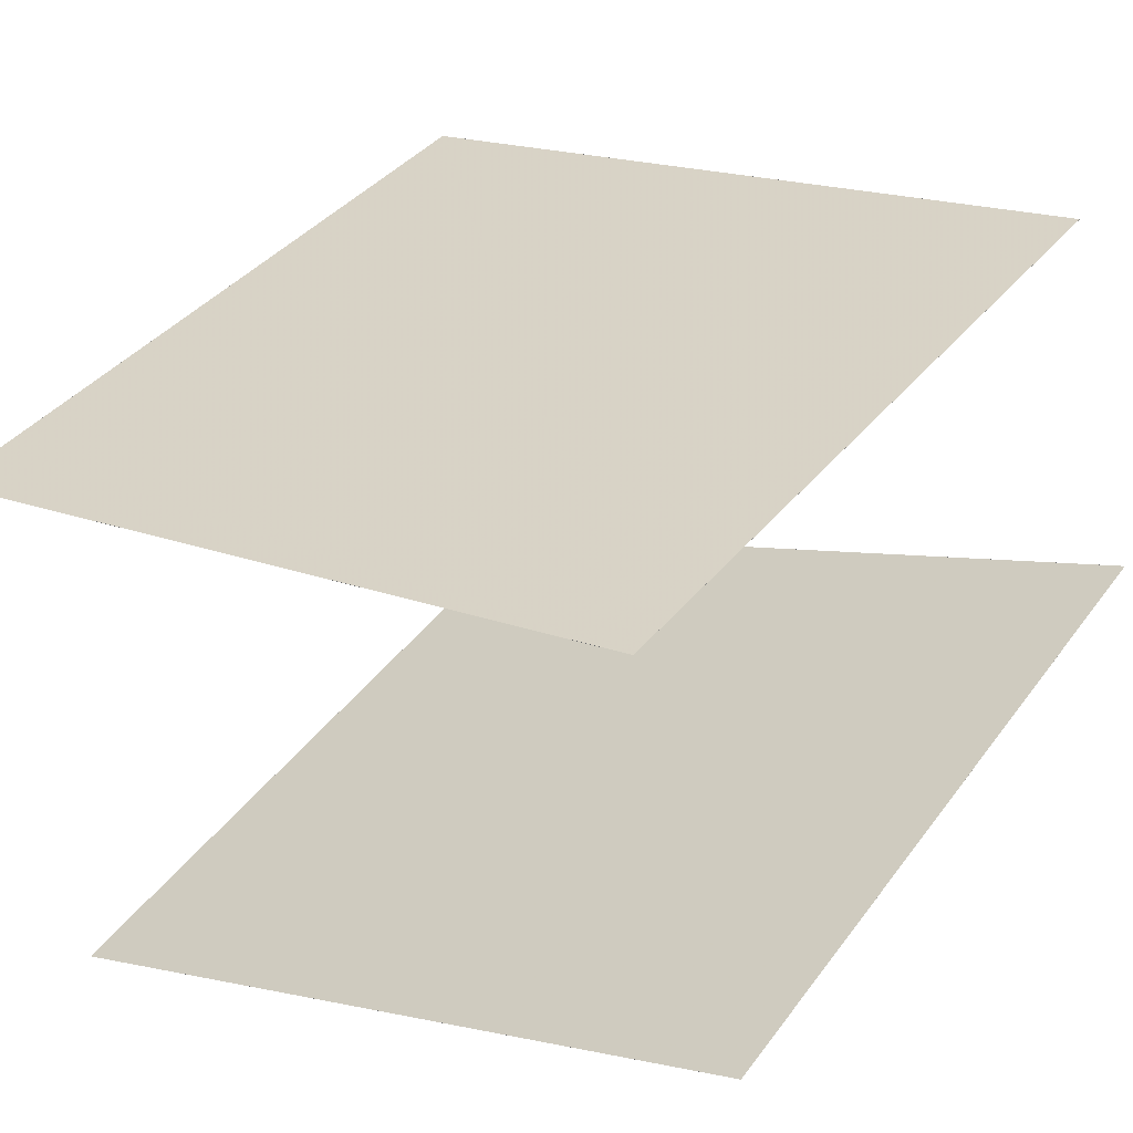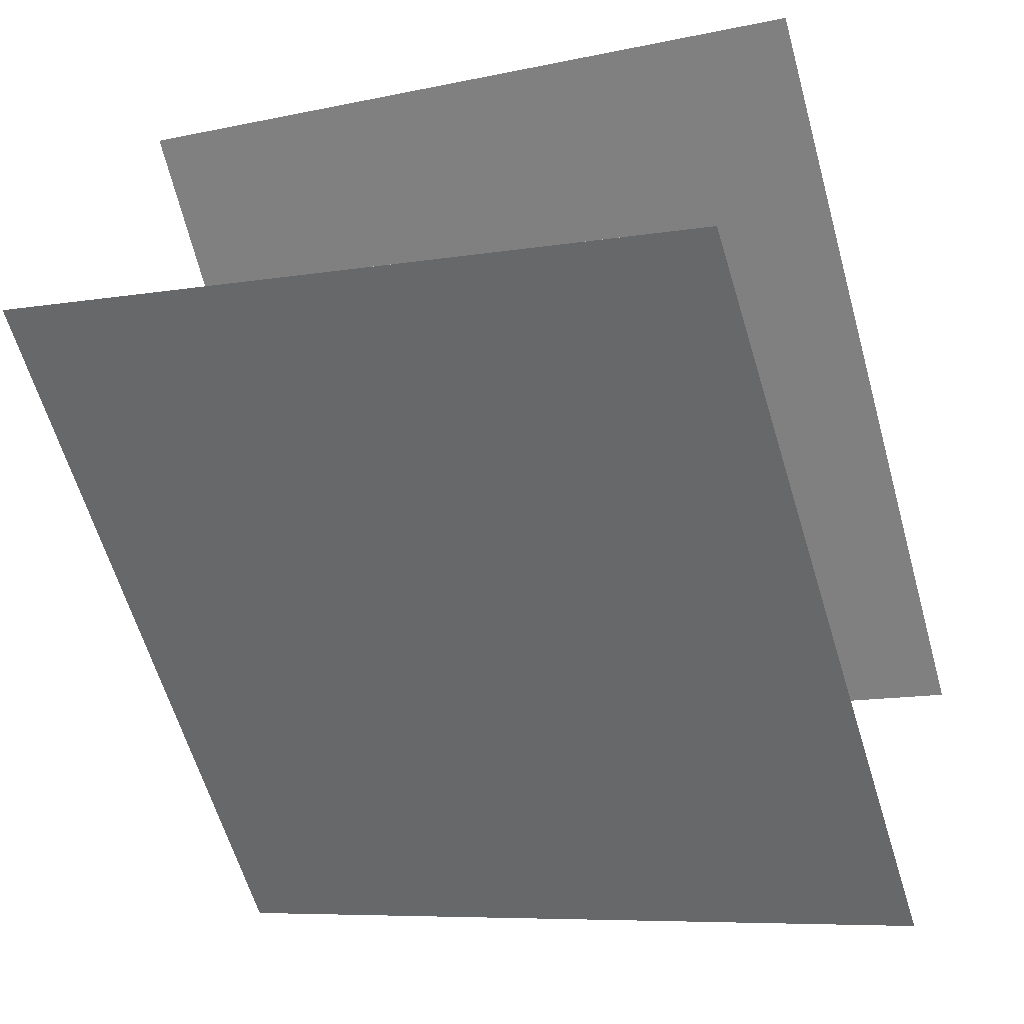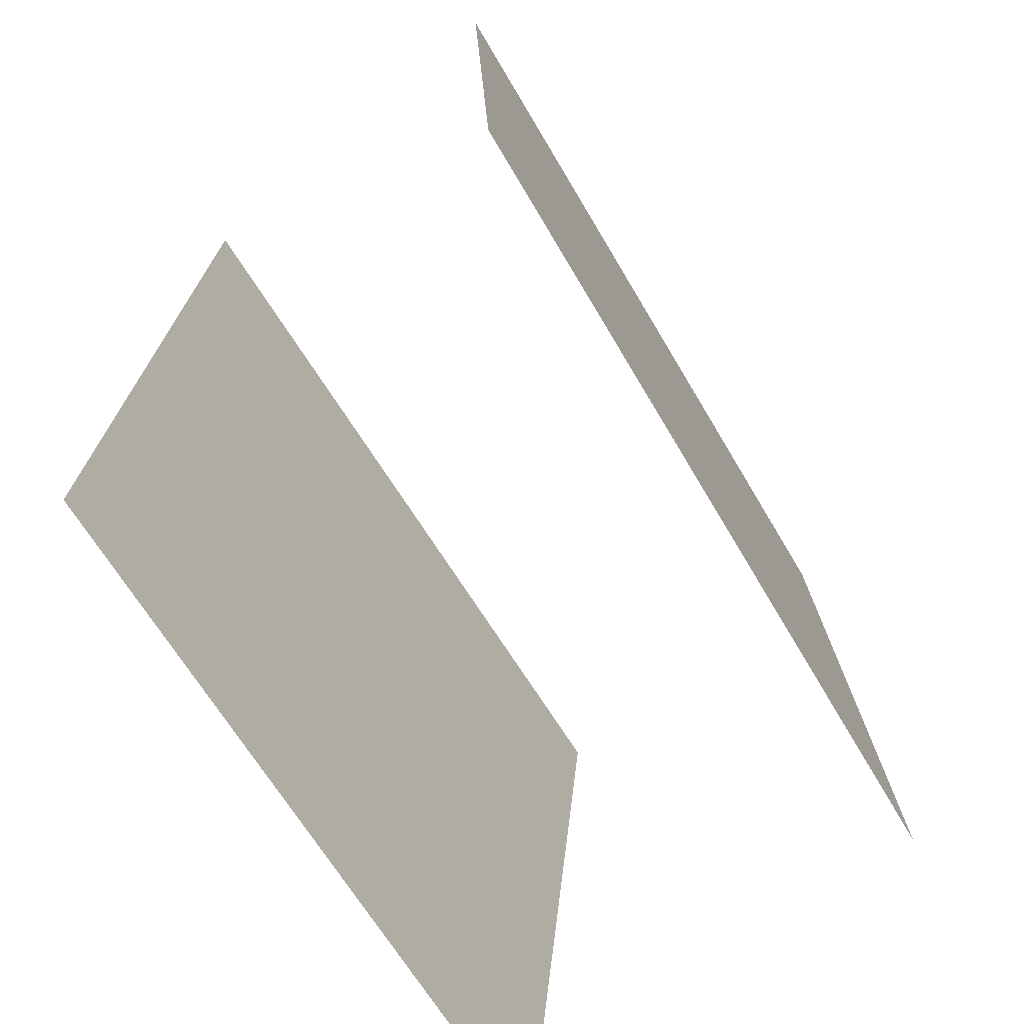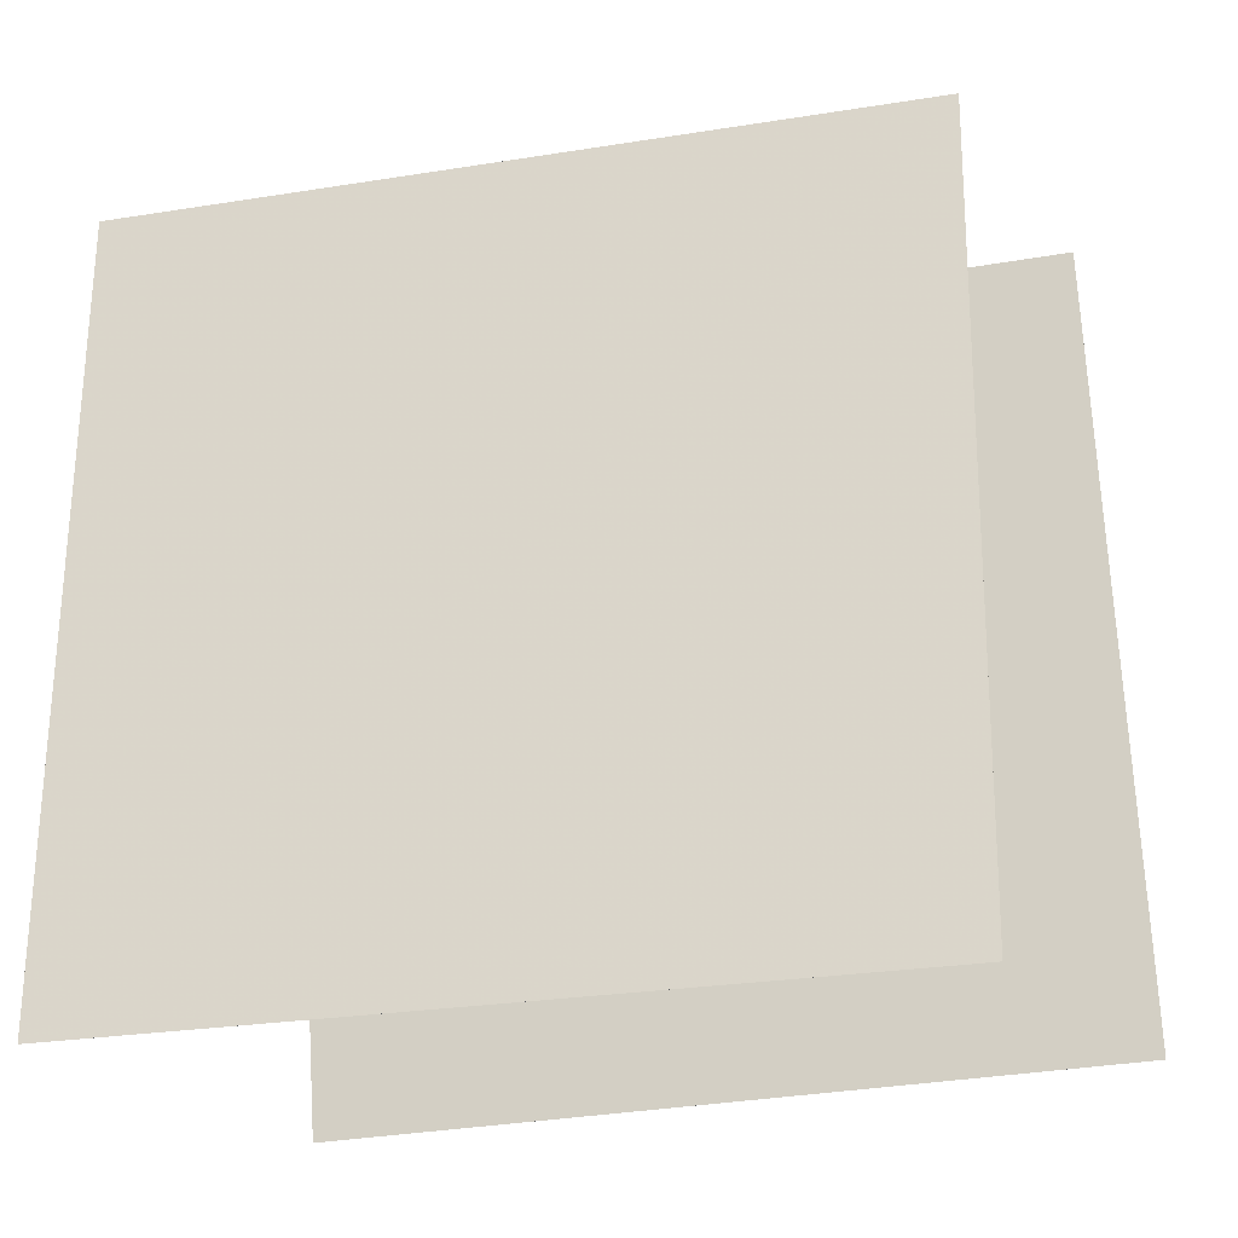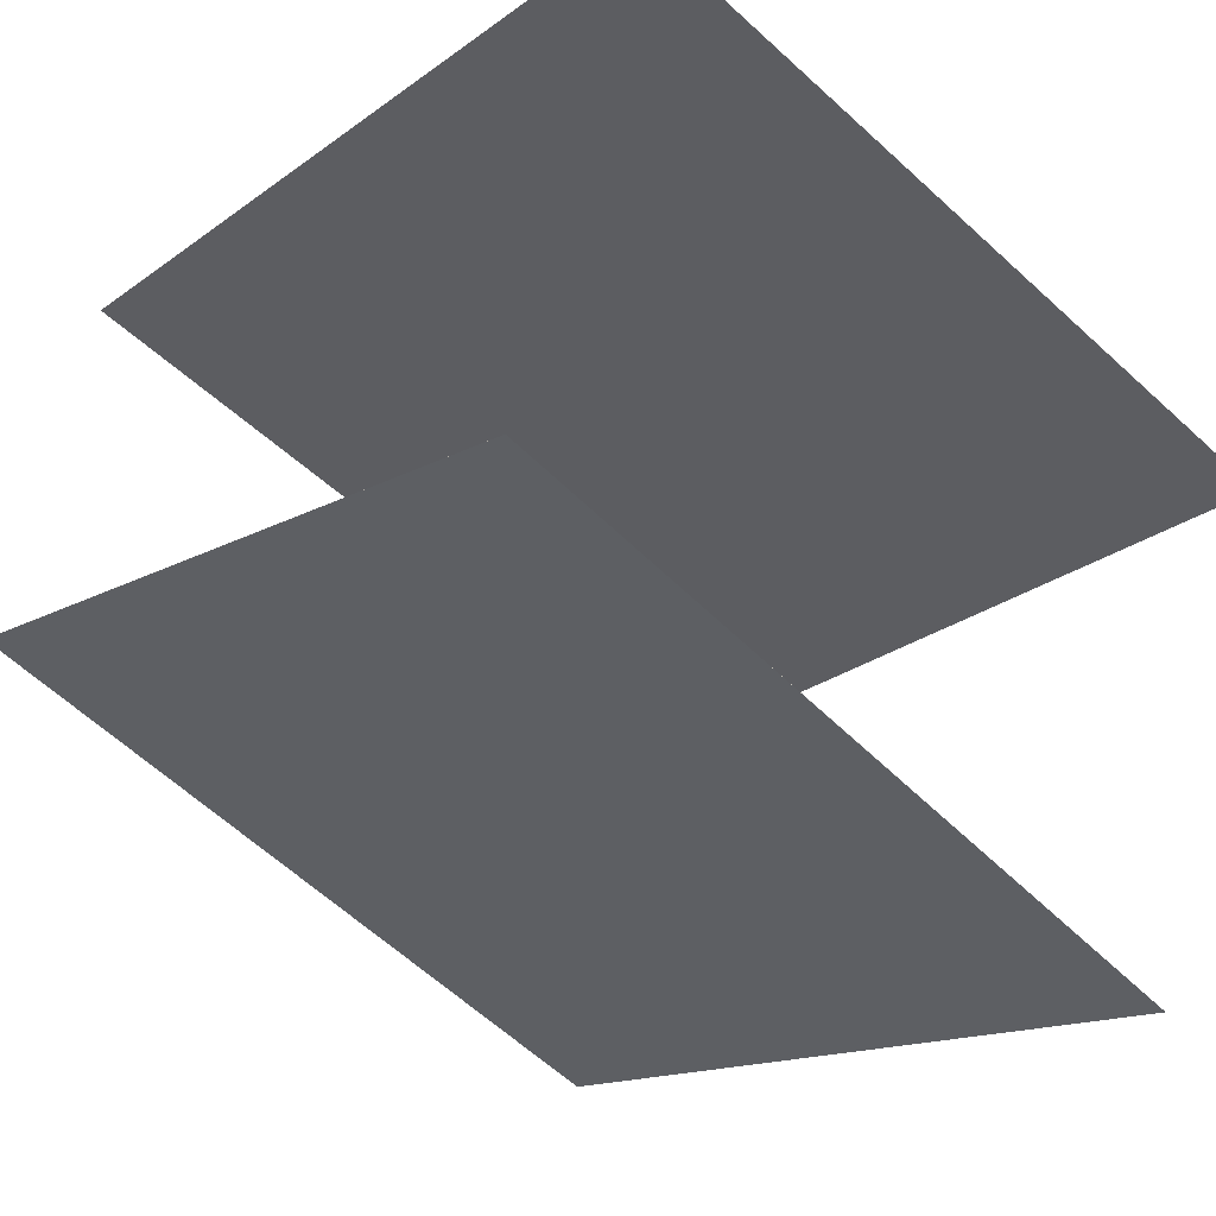
<metadata>
{"format":"obj","ext":"obj","renderer":"f3d","projection":"perspective","resolution":1024,"background":"white","views":[{"elev":11.1,"azim":128.5,"up":"+Z"},{"elev":-66.7,"azim":17.8,"up":"+Z"},{"elev":-68.7,"azim":144.7,"up":"+Y"},{"elev":-21.7,"azim":37.2,"up":"+Y"},{"elev":-20.1,"azim":-38.5,"up":"+Z"}]}
</metadata>
<code>
v 0.4742 0.5156 0.05169
v 0.4742 0.5156 0.05165
v -0.448 0.5001 0.4316
v -0.448 0.5001 0.4315
v 0.5223 -0.4737 0.1278
v 0.5222 -0.4737 0.1278
v -0.3999 -0.4892 0.5077
v -0.4 -0.4892 0.5077
f 1.0 7.0 5.0
f 1.0 3.0 7.0
f 1.0 4.0 3.0
f 1.0 2.0 4.0
f 3.0 8.0 7.0
f 3.0 4.0 8.0
f 5.0 7.0 8.0
f 5.0 8.0 6.0
f 1.0 5.0 6.0
f 1.0 6.0 2.0
f 2.0 6.0 8.0
f 2.0 8.0 4.0
v 0.3672 -0.424 -0.492
v -0.5426 -0.4687 -0.08692
v 0.3502 0.5665 -0.4209
v -0.5595 0.5219 -0.01576
v 0.3672 -0.424 -0.492
v -0.5426 -0.4687 -0.0869
v 0.3503 0.5665 -0.4209
v -0.5595 0.5219 -0.01573
f 9.0 15.0 13.0
f 9.0 11.0 15.0
f 9.0 12.0 11.0
f 9.0 10.0 12.0
f 11.0 16.0 15.0
f 11.0 12.0 16.0
f 13.0 15.0 16.0
f 13.0 16.0 14.0
f 9.0 13.0 14.0
f 9.0 14.0 10.0
f 10.0 14.0 16.0
f 10.0 16.0 12.0

</code>
